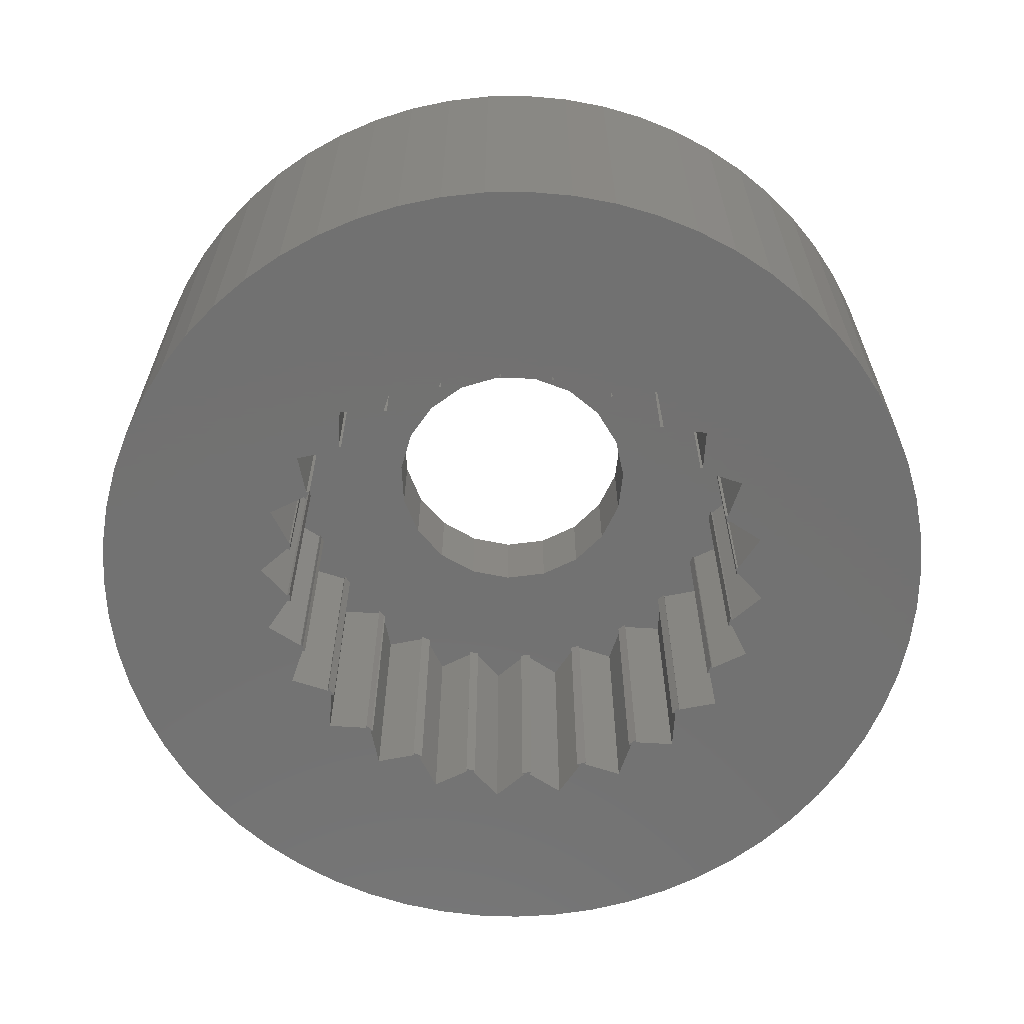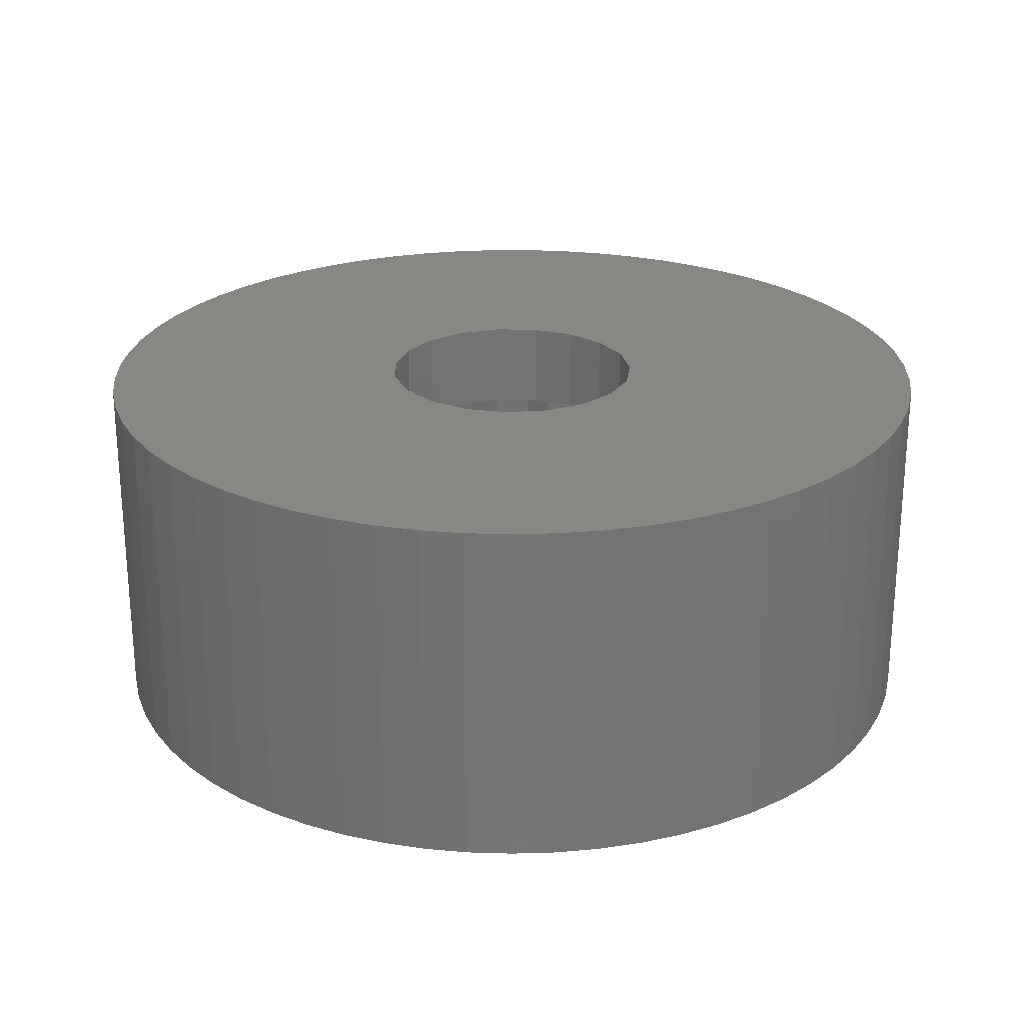
<metadata>
{"format":"stl","ext":"stl","renderer":"f3d","projection":"perspective","resolution":1024,"background":"white","views":[{"elev":-63.8,"azim":116.4,"up":"+Z"},{"elev":24.3,"azim":-115.7,"up":"+Z"}]}
</metadata>
<code>
# stl→obj: 412 verts, 832 faces
v 2.723 0.2982 0
v 2.75 0.325 3
v 2.723 0.2982 3
v 2.75 0.325 0
v 3.075 0 0
v 3.075 0 3
v -1.715 -2.136 3
v -1.016 -1.104 3
v -1.622 -2.21 3
v -2.139 -1.715 3
v -1.101 -2.518 3
v -1.538 -2.663 3
v -1.094 -2.544 3
v -0.7959 -2.97 3
v -1.026 -2.572 3
v -0.9973 -2.556 3
v -0.7959 2.97 3
v -0.9973 2.556 3
v -1.026 2.572 3
v -0.4168 -2.707 3
v -0.3978 -2.74 3
v -0.6025 -1.374 3
v -1.081 -2.529 3
v 0.325 -2.75 3
v 0 -3.075 3
v 0.3031 -2.728 3
v 0.7959 -2.97 3
v 0.9939 -2.554 3
v 1.026 -2.572 3
v 0.4124 -2.715 3
v 0.3682 -1.454 3
v 0.3691 -2.725 3
v 0.8204 -1.256 3
v -0.2985 -2.724 3
v -0.1239 -1.495 3
v -0.325 -2.75 3
v 1.103 -2.507 3
v 1.623 -2.21 3
v 1.538 -2.663 3
v 1.656 -2.219 3
v 1.715 -2.15 3
v 1.715 2.15 3
v 1.623 2.21 3
v 2.174 -2.174 3
v 2.14 -1.715 3
v 2.174 -1.715 3
v 1.715 -2.174 3
v 2.663 -1.538 3
v 2.509 -1.103 3
v 2.544 -1.094 3
v 2.209 -1.619 3
v 2.219 -1.656 3
v 2.97 -0.7959 3
v 2.713 -0.4138 3
v 2.74 -0.3978 3
v 2.723 -0.2982 3
v 2.558 -1.001 3
v 2.572 -1.026 3
v 2.75 -0.325 3
v 2.713 0.4138 3
v 2.97 0.7959 3
v 2.74 0.3978 3
v 2.558 1.001 3
v 2.509 1.103 3
v 2.572 1.026 3
v 2.663 1.538 3
v 2.544 1.094 3
v 2.209 1.619 3
v 2.219 1.656 3
v 2.14 1.715 3
v 2.174 2.174 3
v 2.174 1.715 3
v 1.715 2.174 3
v 1.538 2.663 3
v 1.656 2.219 3
v 1.5 0 3
v 1.419 0.487 3
v 1.419 -0.487 3
v 1.184 -0.9213 3
v 1.094 -2.544 3
v 0.8204 1.256 3
v 1.103 2.507 3
v 0.3682 1.454 3
v 1.184 0.9213 3
v 1.094 2.544 3
v 0.9939 2.554 3
v 0.7959 2.97 3
v 1.026 2.572 3
v 0.4124 2.715 3
v 0.3031 2.728 3
v 0.3691 2.725 3
v -0.1239 1.495 3
v -0.2985 2.724 3
v 0 3.075 3
v -0.325 2.75 3
v 0.3978 -2.74 3
v 0.3978 2.74 3
v -0.4168 2.707 3
v -0.6025 1.374 3
v 0.325 2.75 3
v -0.3978 2.74 3
v -1.622 2.21 3
v -1.016 1.104 3
v -1.101 2.518 3
v -1.081 2.529 3
v -2.139 1.715 3
v -1.319 0.7139 3
v -2.553 0.9925 3
v -1.48 0.2469 3
v -1.538 2.663 3
v -1.094 2.544 3
v -1.319 -0.7139 3
v -2.212 -1.631 3
v -1.656 -2.219 3
v -2.512 -1.102 3
v -1.715 2.136 3
v -1.656 2.219 3
v -2.729 0.3036 3
v -2.729 -0.3036 3
v -2.708 0.4165 3
v -3.075 0 3
v -2.75 -0.325 3
v -2.75 0.325 3
v -2.512 1.102 3
v -2.212 1.631 3
v -2.97 -0.7959 3
v -2.553 -0.9925 3
v -2.572 -1.026 3
v -1.48 -0.2469 3
v -2.708 -0.4165 3
v -2.74 -0.3978 3
v -2.663 -1.538 3
v -2.219 -1.656 3
v -2.544 -1.094 3
v -2.174 -2.174 3
v -1.715 -2.174 3
v -2.174 -1.715 3
v -2.174 2.174 3
v -2.174 1.715 3
v -1.715 2.174 3
v -2.663 1.538 3
v -2.544 1.094 3
v -2.219 1.656 3
v -2.97 0.7959 3
v -2.74 0.3978 3
v -2.572 1.026 3
v 2.75 -0.325 0
v 2.723 -0.2982 0
v -2.729 0.3036 0
v -2.74 0.3978 0
v -2.708 0.4165 0
v -2.75 0.325 0
v -2.97 0.7959 0
v -3.075 0 0
v -2.219 1.656 0
v -2.174 1.715 0
v -2.212 1.631 0
v -2.139 1.715 0
v -1.715 2.174 0
v -1.622 2.21 0
v -1.715 2.136 0
v -0.9973 2.556 0
v -1.081 2.529 0
v -1.026 2.572 0
v -0.2985 2.724 0
v -0.3978 2.74 0
v -0.325 2.75 0
v -0.4168 2.707 0
v 0.9939 2.554 0
v 1.094 2.544 0
v 1.103 2.507 0
v 1.026 2.572 0
v 1.715 2.15 0
v 1.715 2.174 0
v 2.219 1.656 0
v 2.14 1.715 0
v 2.174 1.715 0
v 1.538 -2.663 0
v 2.713 -4.2 0
v 2.281 -4.449 0
v 2.174 -2.174 0
v 2.663 -1.538 0
v 2.219 -1.656 0
v 2.174 -1.715 0
v 1.827 -4.654 0
v 1.715 -2.174 0
v 1.715 -2.15 0
v 1.656 -2.219 0
v 0.7959 -2.97 0
v 1.354 -4.813 0
v 1.094 -2.544 0
v 0.8682 -4.924 0
v 1.026 -2.572 0
v 0 -3.075 0
v 0.3736 -4.986 0
v 2.97 0.7959 0
v 2.74 0.3978 0
v 2.713 0.4138 0
v 5 0 0
v 4.975 -0.4978 0
v 2.97 -0.7959 0
v 4.901 -0.9907 0
v 4.975 0.4978 0
v 4.778 -1.474 0
v 4.607 -1.942 0
v 4.901 0.9907 0
v 4.391 -2.391 0
v 4.778 1.474 0
v 4.131 -2.817 0
v 4.607 1.942 0
v 3.83 -3.214 0
v 2.663 1.538 0
v 3.491 -3.579 0
v 4.391 2.391 0
v 3.117 -3.909 0
v 4.131 2.817 0
v 3.83 3.214 0
v 2.572 -1.026 0
v 2.544 -1.094 0
v 2.558 -1.001 0
v 2.509 -1.103 0
v 2.174 2.174 0
v 3.491 3.579 0
v 3.117 3.909 0
v 2.572 1.026 0
v 2.544 1.094 0
v 2.558 1.001 0
v 2.509 1.103 0
v 2.74 -0.3978 0
v 2.713 -0.4138 0
v 1.538 2.663 0
v 2.209 1.619 0
v 2.713 4.2 0
v 2.281 4.449 0
v 1.656 2.219 0
v 1.827 4.654 0
v 0.7959 2.97 0
v 1.354 4.813 0
v 0.8682 4.924 0
v 0 3.075 0
v 0.3978 2.74 0
v 2.14 -1.715 0
v 2.209 -1.619 0
v 1.623 2.21 0
v 1.623 -2.21 0
v 0.9939 -2.554 0
v 1.103 -2.507 0
v 0.3978 -2.74 0
v 0.3691 -2.725 0
v 0.4124 -2.715 0
v 0.325 -2.75 0
v -0.1247 -4.998 0
v -0.6217 -4.961 0
v -0.7959 -2.97 0
v -0.325 -2.75 0
v -0.3978 -2.74 0
v -1.113 -4.875 0
v -1.592 -4.74 0
v -1.026 -2.572 0
v -1.094 -2.544 0
v -1.081 -2.529 0
v -2.056 -4.558 0
v -1.538 -2.663 0
v -2.5 -4.33 0
v -2.919 -4.06 0
v -2.174 -2.174 0
v -1.656 -2.219 0
v -2.219 -1.656 0
v -2.174 -1.715 0
v -1.715 -2.174 0
v -2.212 -1.631 0
v -3.308 -3.749 0
v -3.665 -3.401 0
v 0.3691 2.725 0
v 0.3031 2.728 0
v 0.325 2.75 0
v 0.4124 2.715 0
v 0.3736 4.986 0
v -0.1247 4.998 0
v -0.7959 2.97 0
v -0.6217 4.961 0
v -1.538 2.663 0
v -1.094 2.544 0
v -1.113 4.875 0
v -2.056 4.558 0
v -1.592 4.74 0
v -2.174 2.174 0
v -1.656 2.219 0
v -2.919 4.06 0
v -2.663 1.538 0
v -2.5 4.33 0
v -3.986 3.019 0
v 0.3031 -2.728 0
v -0.2985 -2.724 0
v -0.4168 -2.707 0
v -0.9973 -2.556 0
v -1.101 2.518 0
v -1.101 -2.518 0
v -1.622 -2.21 0
v -1.715 -2.136 0
v -2.139 -1.715 0
v -2.572 -1.026 0
v -2.512 -1.102 0
v -2.544 -1.094 0
v -2.553 -0.9925 0
v -2.663 -1.538 0
v -2.97 -0.7959 0
v -3.986 -3.019 0
v -2.572 1.026 0
v -2.512 1.102 0
v -2.553 0.9925 0
v -2.544 1.094 0
v -4.698 1.71 0
v -4.944 0.7452 0
v -4.266 -2.607 0
v -3.308 3.749 0
v -4.505 -2.169 0
v -3.665 3.401 0
v -4.698 -1.71 0
v -4.266 2.607 0
v -4.845 -1.234 0
v -4.505 2.169 0
v -4.944 -0.7452 0
v -4.845 1.234 0
v -4.994 -0.2492 0
v -4.994 0.2492 0
v -2.74 -0.3978 0
v -2.729 -0.3036 0
v -2.708 -0.4165 0
v -2.75 -0.325 0
v 5 0 4
v 4.975 0.4978 4
v -4.994 0.2492 4
v -4.994 -0.2492 4
v -0.6217 4.961 4
v -0.1247 4.998 4
v 0.3736 -4.986 4
v -0.1247 -4.998 4
v 3.117 3.909 4
v 3.491 3.579 4
v -3.665 3.401 4
v -3.986 3.019 4
v -2.5 4.33 4
v -2.056 4.558 4
v 4.607 1.942 4
v 4.391 2.391 4
v 1.354 4.813 4
v 1.827 4.654 4
v 2.281 4.449 4
v 2.713 4.2 4
v -4.505 2.169 4
v -4.698 1.71 4
v -1.592 4.74 4
v -1.113 4.875 4
v 4.901 -0.9907 4
v 4.975 -0.4978 4
v 1.827 -4.654 4
v 1.354 -4.813 4
v 4.901 0.9907 4
v 4.778 1.474 4
v 4.131 2.817 4
v 3.83 3.214 4
v 0.3736 4.986 4
v 0.8682 4.924 4
v -4.845 1.234 4
v -4.944 0.7452 4
v -4.266 2.607 4
v 1.5 0 4
v 1.419 0.487 4
v 1.419 -0.487 4
v 4.778 -1.474 4
v 1.184 0.9213 4
v 4.607 -1.942 4
v 4.391 -2.391 4
v 1.184 -0.9213 4
v 0.8204 1.256 4
v 4.131 -2.817 4
v 3.83 -3.214 4
v 3.491 -3.579 4
v 0.8204 -1.256 4
v 3.117 -3.909 4
v 0.3682 1.454 4
v -0.1239 1.495 4
v -0.6025 1.374 4
v -2.919 4.06 4
v -1.016 1.104 4
v 2.713 -4.2 4
v 2.281 -4.449 4
v 0.3682 -1.454 4
v 0.8682 -4.924 4
v -0.1239 -1.495 4
v -1.113 -4.875 4
v -0.6025 -1.374 4
v -0.6217 -4.961 4
v -2.5 -4.33 4
v -1.016 -1.104 4
v -3.986 -3.019 4
v -1.319 -0.7139 4
v -4.698 -1.71 4
v -1.48 -0.2469 4
v -1.592 -4.74 4
v -3.308 3.749 4
v -2.056 -4.558 4
v -1.319 0.7139 4
v -2.919 -4.06 4
v -3.308 -3.749 4
v -3.665 -3.401 4
v -1.48 0.2469 4
v -4.266 -2.607 4
v -4.505 -2.169 4
v -4.845 -1.234 4
v -4.944 -0.7452 4
f 1 2 3
f 2 1 4
f 5 2 4
f 2 5 6
f 7 8 9
f 10 8 7
f 9 11 12
f 12 11 13
f 14 15 16
f 17 18 19
f 14 20 21
f 16 20 14
f 20 16 22
f 11 22 16
f 11 16 23
f 9 22 11
f 22 9 8
f 24 25 26
f 27 28 29
f 30 28 27
f 31 28 30
f 26 30 32
f 28 31 33
f 30 26 31
f 34 26 25
f 35 26 34
f 26 35 31
f 34 25 36
f 37 38 39
f 39 38 40
f 38 41 41
f 41 38 42
f 43 42 38
f 42 43 42
f 44 45 46
f 44 41 45
f 41 44 47
f 48 49 50
f 48 51 49
f 51 48 52
f 53 54 55
f 54 49 56
f 57 53 58
f 56 6 59
f 3 6 56
f 6 3 2
f 53 57 54
f 49 54 57
f 60 61 62
f 63 61 60
f 56 49 3
f 64 3 49
f 61 63 65
f 3 64 60
f 60 64 63
f 64 66 67
f 68 66 64
f 49 51 64
f 68 64 51
f 66 68 69
f 45 68 51
f 68 45 70
f 70 71 72
f 45 41 70
f 42 70 41
f 70 42 71
f 71 42 73
f 43 74 75
f 38 76 43
f 77 43 76
f 38 78 76
f 38 79 78
f 33 38 37
f 37 39 80
f 43 81 82
f 83 82 81
f 84 43 77
f 81 43 84
f 43 82 74
f 74 82 85
f 33 37 28
f 38 33 79
f 86 87 88
f 82 83 86
f 86 89 87
f 86 83 89
f 90 89 83
f 89 90 91
f 92 90 83
f 90 92 93
f 90 93 94
f 94 93 95
f 27 96 30
f 87 89 97
f 92 98 93
f 98 92 99
f 100 90 94
f 20 35 34
f 35 20 22
f 98 17 101
f 18 98 99
f 98 18 17
f 102 99 103
f 99 104 18
f 18 104 105
f 106 103 107
f 108 107 109
f 104 110 111
f 99 102 104
f 8 10 112
f 113 112 10
f 9 12 114
f 115 112 113
f 103 116 102
f 104 102 110
f 110 102 117
f 118 109 119
f 109 118 120
f 121 119 122
f 119 121 118
f 118 121 123
f 107 108 124
f 107 124 125
f 126 127 128
f 129 119 109
f 109 120 108
f 127 126 130
f 130 126 131
f 112 127 129
f 130 129 127
f 132 113 133
f 119 129 130
f 107 125 106
f 113 132 115
f 115 132 134
f 135 7 136
f 127 112 115
f 103 106 116
f 7 135 10
f 10 135 137
f 138 116 106
f 138 106 139
f 116 138 140
f 141 125 124
f 141 124 142
f 125 141 143
f 144 108 120
f 144 120 145
f 108 144 146
f 147 56 59
f 56 147 148
f 149 150 151
f 152 150 149
f 152 153 150
f 153 152 154
f 155 156 157
f 157 156 158
f 159 160 161
f 162 163 164
f 165 166 167
f 166 165 168
f 169 170 171
f 170 169 172
f 173 173 174
f 175 176 177
f 178 179 180
f 179 181 182
f 182 181 183
f 184 183 181
f 178 180 185
f 179 178 181
f 186 187 187
f 186 188 187
f 181 178 186
f 186 178 188
f 189 185 190
f 185 189 178
f 178 189 191
f 189 190 192
f 191 189 193
f 194 189 192
f 194 192 195
f 4 196 5
f 4 197 196
f 198 4 1
f 4 198 197
f 5 199 200
f 201 200 202
f 199 5 203
f 201 202 204
f 196 203 5
f 201 204 205
f 203 196 206
f 182 205 207
f 206 196 208
f 182 207 209
f 208 196 210
f 182 209 211
f 212 210 196
f 182 211 213
f 210 212 214
f 182 213 215
f 214 212 216
f 216 212 217
f 200 201 5
f 182 215 179
f 205 182 201
f 182 218 201
f 219 218 182
f 218 219 220
f 220 219 221
f 222 217 212
f 217 222 223
f 223 222 224
f 225 212 196
f 226 225 227
f 225 226 212
f 226 227 228
f 201 147 5
f 229 147 201
f 230 147 229
f 147 230 148
f 231 224 222
f 222 212 175
f 176 175 232
f 175 177 222
f 224 231 233
f 233 231 234
f 231 222 174
f 235 174 173
f 231 174 235
f 234 231 236
f 237 236 231
f 237 231 170
f 237 170 172
f 236 237 238
f 238 237 239
f 240 237 241
f 237 240 239
f 242 183 184
f 183 242 243
f 173 244 235
f 187 188 245
f 246 191 193
f 191 246 247
f 248 249 250
f 189 194 248
f 251 248 194
f 248 251 249
f 252 194 195
f 253 194 252
f 194 254 255
f 194 253 254
f 255 254 256
f 257 254 253
f 258 254 257
f 259 260 261
f 262 254 258
f 259 263 260
f 254 263 259
f 254 262 263
f 264 263 262
f 265 263 264
f 263 266 267
f 268 269 266
f 267 266 270
f 269 268 271
f 263 265 266
f 272 266 265
f 273 266 272
f 274 275 276
f 274 241 277
f 276 241 274
f 241 276 240
f 239 240 278
f 240 279 278
f 280 240 167
f 280 167 166
f 281 240 280
f 240 281 279
f 282 280 164
f 283 164 163
f 282 164 283
f 280 284 281
f 285 280 282
f 280 286 284
f 287 282 288
f 160 159 288
f 287 288 159
f 280 285 286
f 289 282 287
f 156 155 287
f 290 287 155
f 282 291 285
f 292 287 290
f 282 289 291
f 249 251 293
f 256 294 255
f 294 256 295
f 296 259 261
f 163 297 283
f 261 260 298
f 270 299 267
f 299 270 300
f 301 269 271
f 302 303 304
f 303 302 305
f 306 302 304
f 306 307 302
f 308 266 273
f 266 306 268
f 266 308 306
f 309 310 311
f 310 309 312
f 309 290 312
f 153 290 309
f 313 290 153
f 314 153 154
f 315 306 308
f 287 316 289
f 317 306 315
f 287 318 316
f 319 306 317
f 287 292 318
f 306 319 307
f 290 320 292
f 321 307 319
f 290 322 320
f 323 307 321
f 290 313 322
f 307 323 154
f 153 324 313
f 325 154 323
f 153 314 324
f 326 154 325
f 154 326 314
f 327 328 329
f 327 330 328
f 307 330 327
f 330 307 154
f 147 6 5
f 6 147 59
f 63 225 65
f 225 63 227
f 225 61 65
f 61 225 196
f 197 61 196
f 61 197 62
f 197 60 62
f 60 197 198
f 68 175 69
f 175 68 232
f 175 66 69
f 66 175 212
f 226 66 212
f 66 226 67
f 226 64 67
f 64 226 228
f 42 174 73
f 174 42 173
f 174 71 73
f 71 174 222
f 177 70 72
f 70 177 176
f 177 71 222
f 71 177 72
f 82 170 85
f 170 82 171
f 170 74 85
f 74 170 231
f 235 74 231
f 74 235 75
f 235 43 75
f 43 235 244
f 89 241 97
f 241 89 277
f 241 87 97
f 87 241 237
f 172 86 88
f 86 172 169
f 172 87 237
f 87 172 88
f 93 167 95
f 167 93 165
f 95 240 94
f 240 95 167
f 275 100 276
f 100 275 90
f 276 94 240
f 94 276 100
f 162 19 18
f 19 162 164
f 19 280 17
f 280 19 164
f 168 101 166
f 101 168 98
f 280 101 17
f 101 280 166
f 160 117 102
f 117 160 288
f 117 282 110
f 282 117 288
f 282 111 110
f 111 282 283
f 297 111 283
f 111 297 104
f 158 139 106
f 139 158 156
f 139 287 138
f 287 139 156
f 287 140 138
f 140 287 159
f 161 140 159
f 140 161 116
f 310 142 124
f 142 310 312
f 142 290 141
f 290 142 312
f 290 143 141
f 143 290 155
f 157 143 155
f 143 157 125
f 151 145 120
f 145 151 150
f 145 153 144
f 153 145 150
f 153 146 144
f 146 153 309
f 311 146 309
f 146 311 108
f 328 122 119
f 122 328 330
f 122 154 121
f 154 122 330
f 152 118 123
f 118 152 149
f 121 152 123
f 152 121 154
f 302 127 305
f 127 302 128
f 302 126 128
f 126 302 307
f 126 327 131
f 327 126 307
f 327 130 131
f 130 327 329
f 268 113 271
f 113 268 133
f 268 132 133
f 132 268 306
f 132 304 134
f 304 132 306
f 304 115 134
f 115 304 303
f 270 7 300
f 7 270 136
f 270 135 136
f 135 270 266
f 135 269 137
f 269 135 266
f 269 10 137
f 10 269 301
f 260 11 298
f 11 260 13
f 260 12 13
f 12 260 263
f 12 267 114
f 267 12 263
f 267 9 114
f 9 267 299
f 256 20 295
f 20 256 21
f 256 14 21
f 14 256 254
f 14 259 15
f 259 14 254
f 259 16 15
f 16 259 296
f 251 26 293
f 26 251 24
f 194 24 251
f 24 194 25
f 36 294 34
f 294 36 255
f 25 255 36
f 255 25 194
f 246 29 28
f 29 246 193
f 189 29 193
f 29 189 27
f 189 96 27
f 96 189 248
f 96 250 30
f 250 96 248
f 245 40 38
f 40 245 188
f 178 40 188
f 40 178 39
f 178 80 39
f 80 178 191
f 80 247 37
f 247 80 191
f 242 46 45
f 46 242 184
f 181 46 184
f 46 181 44
f 181 47 44
f 47 181 186
f 47 187 41
f 187 47 186
f 221 50 49
f 50 221 219
f 182 50 219
f 50 182 48
f 52 243 51
f 243 52 183
f 182 52 48
f 52 182 183
f 230 55 54
f 55 230 229
f 201 55 229
f 55 201 53
f 58 220 57
f 220 58 218
f 201 58 53
f 58 201 218
f 331 203 332
f 203 331 199
f 325 333 326
f 333 325 334
f 279 335 336
f 335 279 281
f 252 337 338
f 337 252 195
f 223 339 340
f 339 223 224
f 292 341 318
f 341 292 342
f 285 343 344
f 343 285 291
f 345 214 346
f 214 345 210
f 236 347 348
f 347 236 238
f 233 349 350
f 349 233 234
f 313 351 322
f 351 313 352
f 284 353 354
f 353 284 286
f 355 200 356
f 200 355 202
f 190 357 358
f 357 190 185
f 359 208 360
f 208 359 206
f 332 206 359
f 206 332 203
f 360 210 345
f 210 360 208
f 361 217 362
f 217 361 216
f 362 223 340
f 223 362 217
f 346 216 361
f 216 346 214
f 239 363 364
f 363 239 278
f 238 364 347
f 364 238 239
f 278 336 363
f 336 278 279
f 234 348 349
f 348 234 236
f 224 350 339
f 350 224 233
f 314 365 324
f 365 314 366
f 322 367 320
f 367 322 351
f 320 342 292
f 342 320 367
f 324 352 313
f 352 324 365
f 326 366 314
f 366 326 333
f 368 331 332
f 368 332 359
f 331 368 356
f 369 359 360
f 356 368 355
f 369 360 345
f 370 355 368
f 369 345 346
f 355 370 371
f 372 346 361
f 371 370 373
f 372 361 362
f 373 370 374
f 372 362 340
f 375 374 370
f 376 340 339
f 374 375 377
f 376 339 350
f 377 375 378
f 376 350 349
f 378 375 379
f 376 349 348
f 380 379 375
f 379 380 381
f 359 369 368
f 382 348 347
f 346 372 369
f 382 347 364
f 340 376 372
f 382 364 363
f 348 382 376
f 363 383 382
f 336 383 363
f 335 383 336
f 354 383 335
f 383 354 384
f 353 384 354
f 344 384 353
f 343 384 344
f 385 386 343
f 384 343 386
f 381 380 387
f 387 380 388
f 388 380 357
f 389 357 380
f 357 389 358
f 358 389 390
f 390 389 337
f 391 337 389
f 391 338 337
f 392 391 393
f 391 394 338
f 395 393 396
f 391 392 394
f 397 396 398
f 399 398 400
f 393 401 392
f 402 386 385
f 341 386 402
f 393 403 401
f 393 395 403
f 342 386 341
f 386 342 404
f 396 405 395
f 367 404 342
f 396 406 405
f 351 404 367
f 396 407 406
f 352 404 351
f 396 397 407
f 404 352 408
f 398 409 397
f 365 408 352
f 398 410 409
f 366 408 365
f 398 399 410
f 333 408 366
f 400 411 399
f 408 333 400
f 400 412 411
f 334 400 333
f 400 334 412
f 289 402 385
f 402 289 316
f 291 385 343
f 385 291 289
f 316 341 402
f 341 316 318
f 286 344 353
f 344 286 285
f 281 354 335
f 354 281 284
f 356 199 331
f 199 356 200
f 379 211 378
f 211 379 213
f 315 410 317
f 410 315 409
f 195 390 337
f 390 195 192
f 371 202 355
f 202 371 204
f 215 379 381
f 379 215 213
f 374 205 373
f 205 374 207
f 378 209 377
f 209 378 211
f 319 411 321
f 411 319 399
f 323 334 325
f 334 323 412
f 185 388 357
f 388 185 180
f 373 204 371
f 204 373 205
f 377 207 374
f 207 377 209
f 257 394 392
f 394 257 253
f 273 397 308
f 397 273 407
f 273 406 407
f 406 273 272
f 317 399 319
f 399 317 410
f 321 412 323
f 412 321 411
f 192 358 390
f 358 192 190
f 179 381 387
f 381 179 215
f 180 387 388
f 387 180 179
f 272 405 406
f 405 272 265
f 258 392 401
f 392 258 257
f 253 338 394
f 338 253 252
f 308 409 315
f 409 308 397
f 262 401 403
f 401 262 258
f 264 403 395
f 403 264 262
f 265 395 405
f 395 265 264
f 227 64 228
f 64 227 63
f 118 151 120
f 151 118 149
f 232 70 176
f 70 232 68
f 169 82 86
f 82 169 171
f 297 105 104
f 105 297 163
f 108 310 124
f 310 108 311
f 230 56 148
f 56 230 54
f 173 42 42
f 42 173 173
f 275 91 90
f 91 275 274
f 244 42 43
f 42 244 173
f 161 102 116
f 102 161 160
f 168 93 98
f 93 168 165
f 125 158 106
f 158 125 157
f 1 60 198
f 60 1 3
f 187 38 41
f 38 187 245
f 274 89 91
f 89 274 277
f 163 18 105
f 18 163 162
f 221 57 220
f 57 221 49
f 249 26 32
f 26 249 293
f 250 32 30
f 32 250 249
f 247 28 37
f 28 247 246
f 261 11 23
f 11 261 298
f 296 23 16
f 23 296 261
f 294 20 34
f 20 294 295
f 115 305 127
f 305 115 303
f 130 328 119
f 328 130 329
f 187 41 41
f 41 187 187
f 10 271 113
f 271 10 301
f 299 7 9
f 7 299 300
f 242 51 243
f 51 242 45
f 76 369 77
f 369 76 368
f 400 109 408
f 109 400 129
f 398 129 400
f 129 398 112
f 92 382 383
f 382 92 83
f 81 372 376
f 372 81 84
f 77 372 84
f 372 77 369
f 99 383 384
f 383 99 92
f 408 107 404
f 107 408 109
f 83 376 382
f 376 83 81
f 103 384 386
f 384 103 99
f 404 103 386
f 103 404 107
f 79 370 78
f 370 79 375
f 396 112 398
f 112 396 8
f 33 389 380
f 389 33 31
f 79 380 375
f 380 79 33
f 78 368 76
f 368 78 370
f 31 391 389
f 391 31 35
f 35 393 391
f 393 35 22
f 22 396 393
f 396 22 8

</code>
